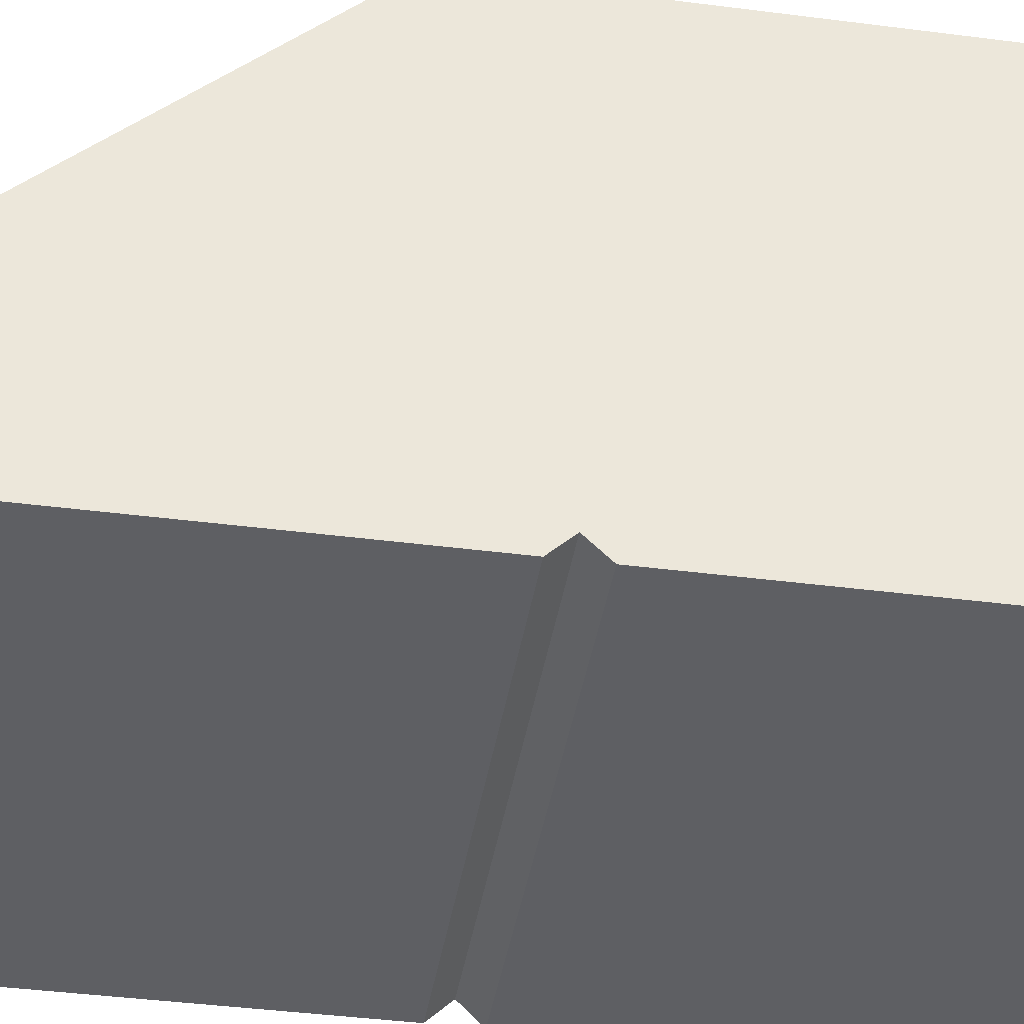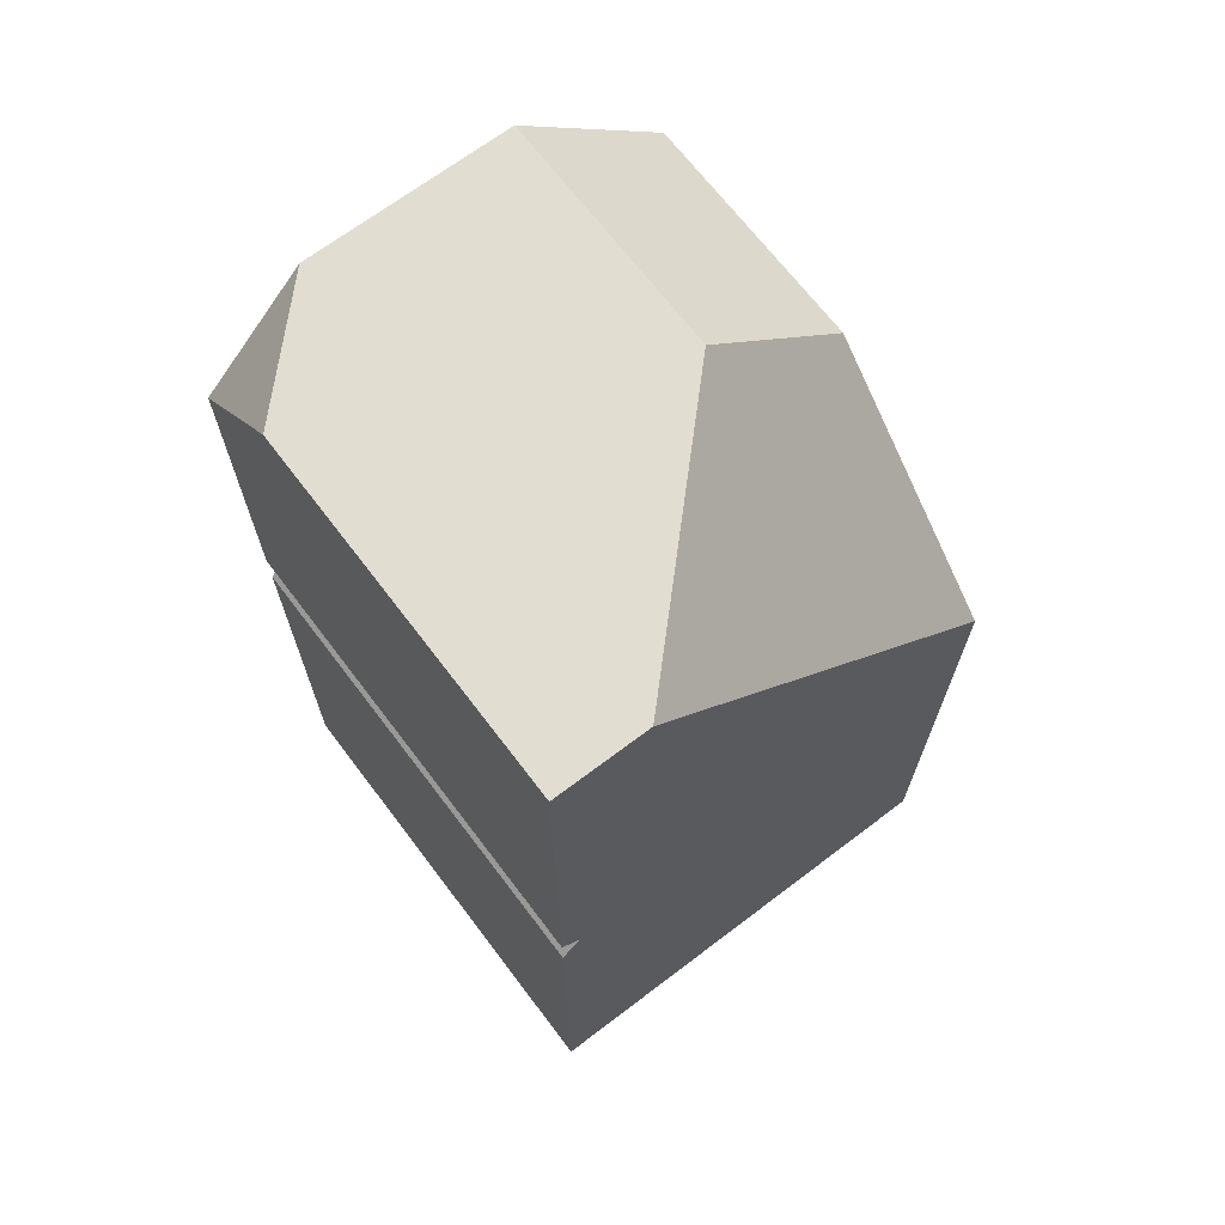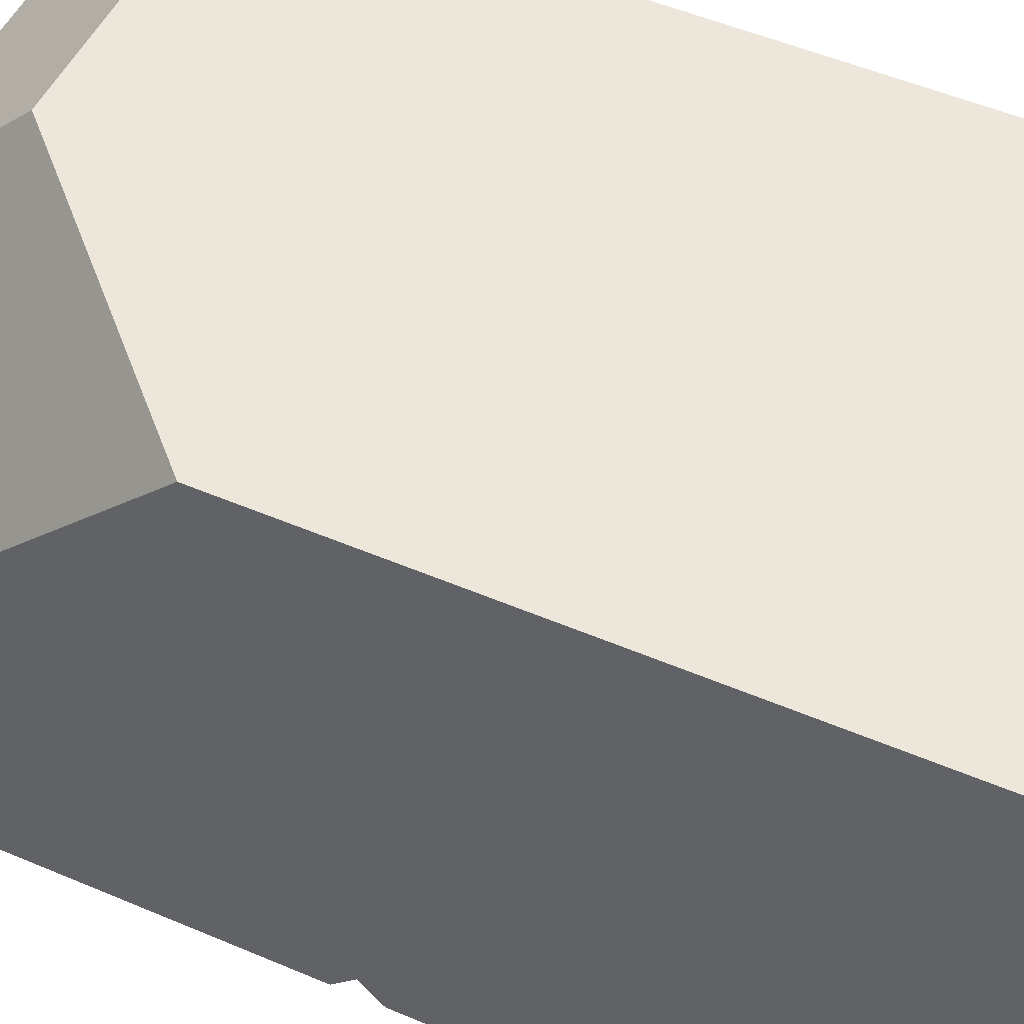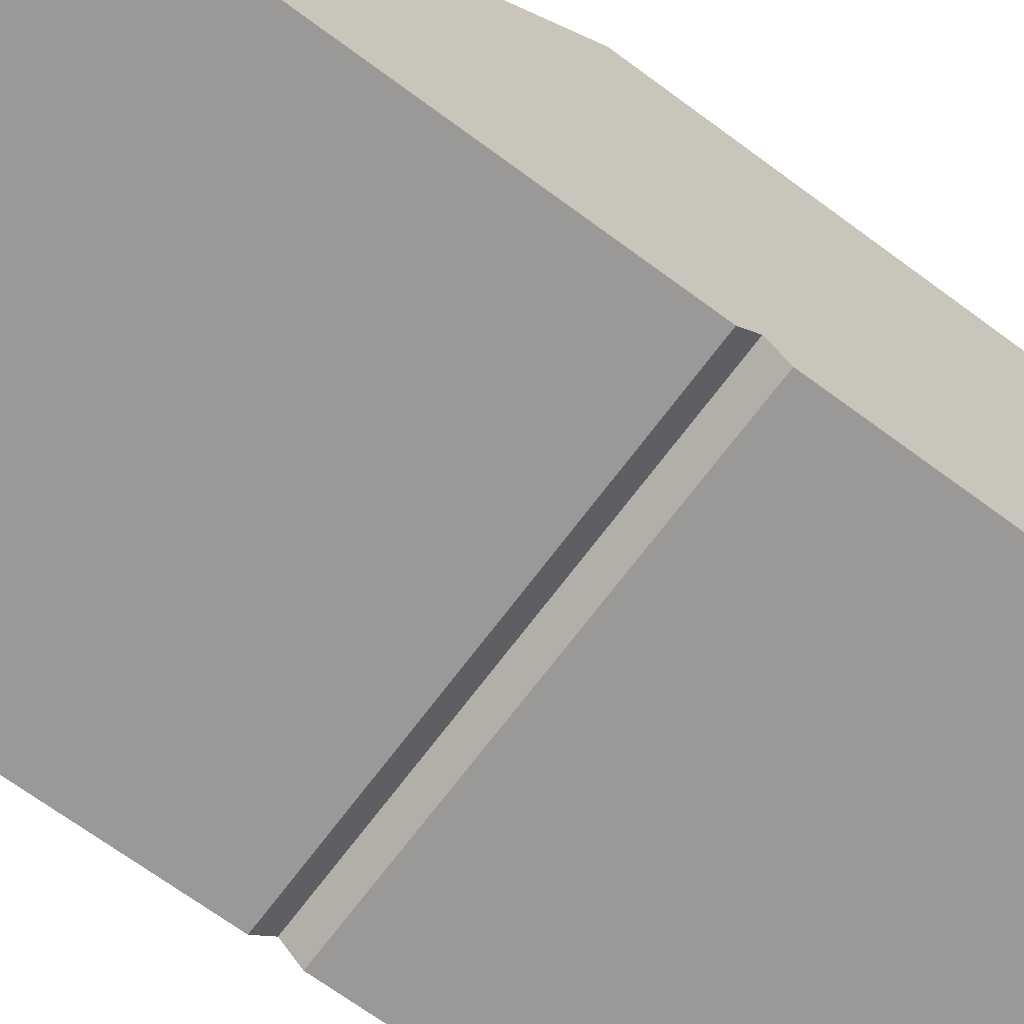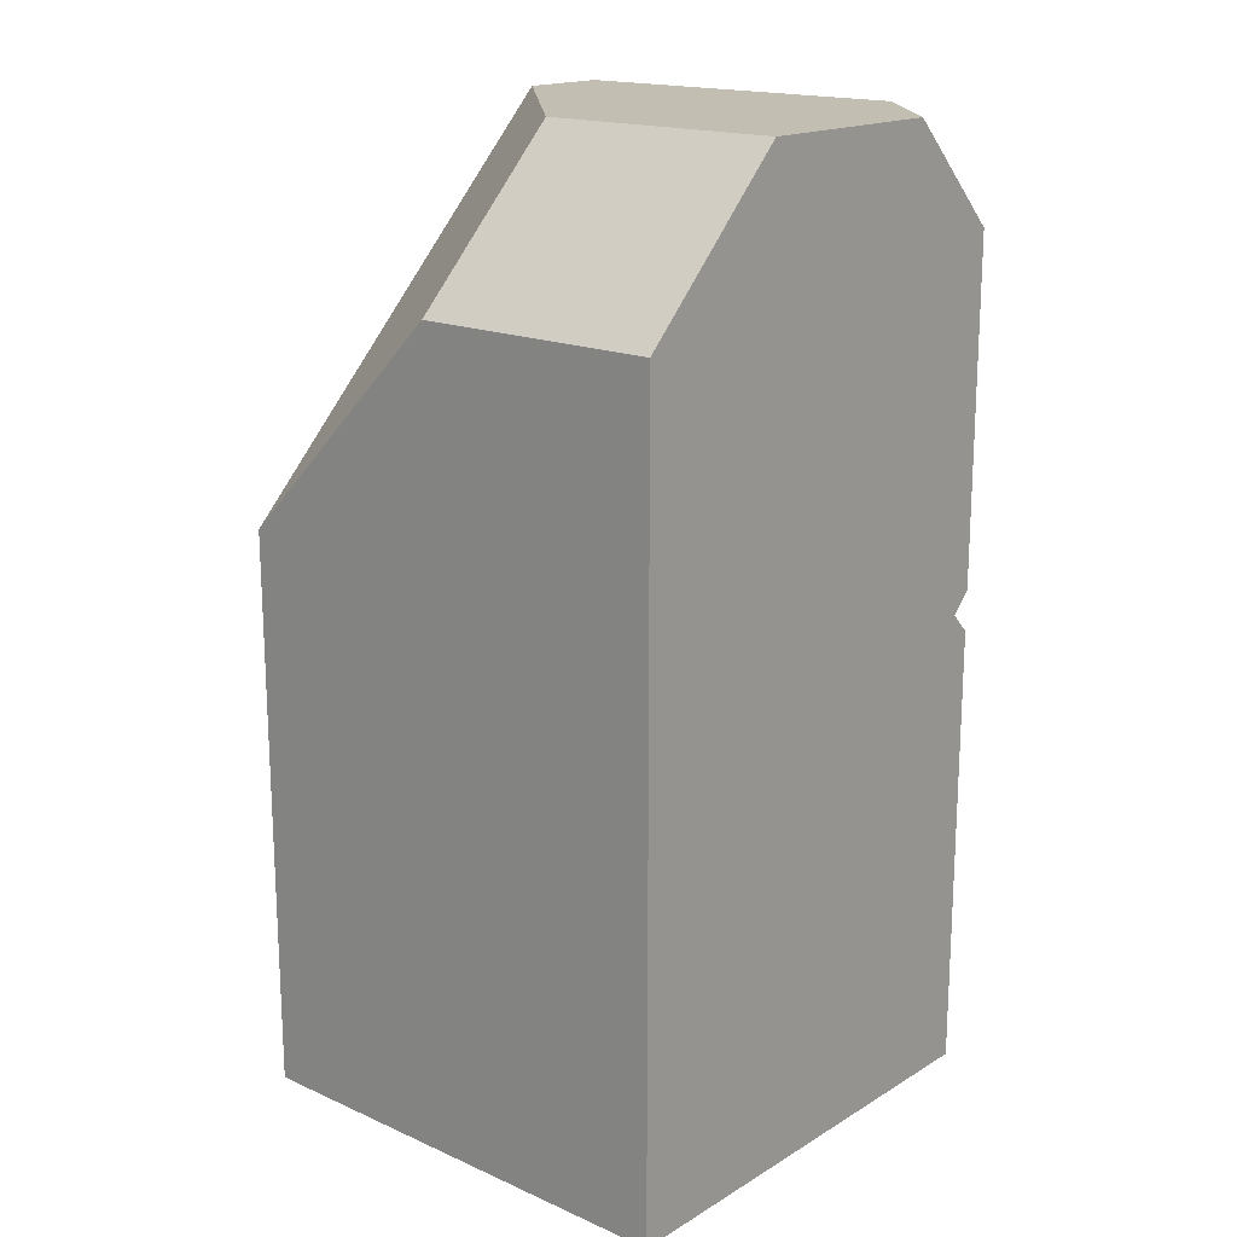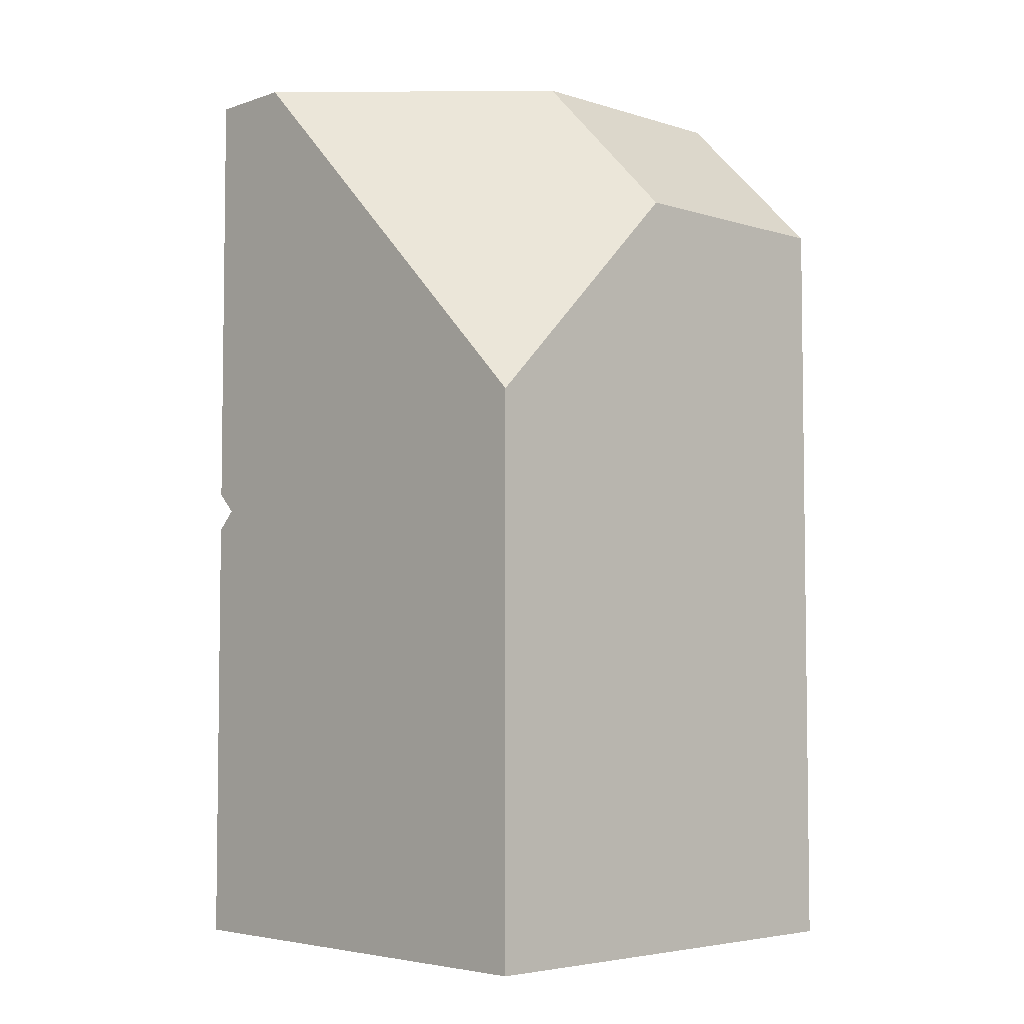
<metadata>
{"format":"obj","ext":"obj","renderer":"f3d","projection":"perspective","resolution":1024,"background":"white","views":[{"elev":-40.8,"azim":-99.0,"up":"+Z"},{"elev":68.6,"azim":-127.2,"up":"+Y"},{"elev":50.4,"azim":-64.8,"up":"+Z"},{"elev":-68.9,"azim":-126.5,"up":"+Z"},{"elev":17.5,"azim":40.8,"up":"+Y"},{"elev":-4.7,"azim":-43.9,"up":"+Y"}]}
</metadata>
<code>
g block_2tall
v 1 4 -0.5484
v 0.5484 4 -1
v 1 3.548 -1
v -1 5.96e-08 -1
v 1 5.96e-08 -1
v 1 1.914 -1
v -1 1.914 -1
v -1 2.086 -1
v 1 2.086 -1
v 1 3.548 -1
v 0.5484 4 -1
v -1 4 -1
v 1 2.086 -1
v 1 2 -0.9143
v 1 2 1
v 1 3.339 1
v 1 3.548 -1
v 1 4 0.3394
v 1 4 -0.5484
v 1 -5.96e-08 1
v -1 -5.96e-08 1
v -1 2 1
v 1 2 1
v -1 5.96e-08 -1
v -1 -5.96e-08 1
v 1 -5.96e-08 1
v 1 5.96e-08 -1
v -0.05893 3.339 1
v 1 3.339 1
v 1 2 1
v -1 2 1
v -1 2.398 1
v -1 2.398 1
v -1 4 -0.6017
v -0.05893 4 0.3394
v -0.05893 3.339 1
v -1 2 1
v -1 -5.96e-08 1
v -1 5.96e-08 -1
v -1 1.914 -1
v -1 2 -0.9143
v -0.05893 3.339 1
v -0.05893 4 0.3394
v 1 4 0.3394
v 1 3.339 1
v 1 5.96e-08 -1
v 1 -5.96e-08 1
v 1 2 1
v 1 1.914 -1
v 1 2 -0.9143
v -1 4 -0.6017
v -1 4 -1
v 0.5484 4 -1
v 1 4 -0.5484
v -0.05893 4 0.3394
v 1 4 0.3394
v -1 2 -0.9143
v 1 2 -0.9143
v 1 2.086 -1
v -1 2.086 -1
v -1 1.914 -1
v 1 1.914 -1
v 1 2 -0.9143
v -1 2 -0.9143
v -1 2.398 1
v -1 2 1
v -1 2 -0.9143
v -1 2.086 -1
v -1 4 -1
v -1 4 -0.6017
g block_2tall_0
f 3 2 1
f 6 5 4
f 7 6 4
f 10 9 8
f 8 11 10
f 8 12 11
f 15 14 13
f 13 16 15
f 13 17 16
f 17 18 16
f 17 19 18
f 22 21 20
f 23 22 20
f 26 25 24
f 27 26 24
f 30 29 28
f 28 31 30
f 28 32 31
f 35 34 33
f 36 35 33
f 39 38 37
f 37 40 39
f 37 41 40
f 44 43 42
f 45 44 42
f 48 47 46
f 46 49 48
f 49 50 48
f 53 52 51
f 51 54 53
f 51 55 54
f 55 56 54
f 59 58 57
f 60 59 57
f 63 62 61
f 64 63 61
f 67 66 65
f 65 68 67
f 65 69 68
f 65 70 69

</code>
